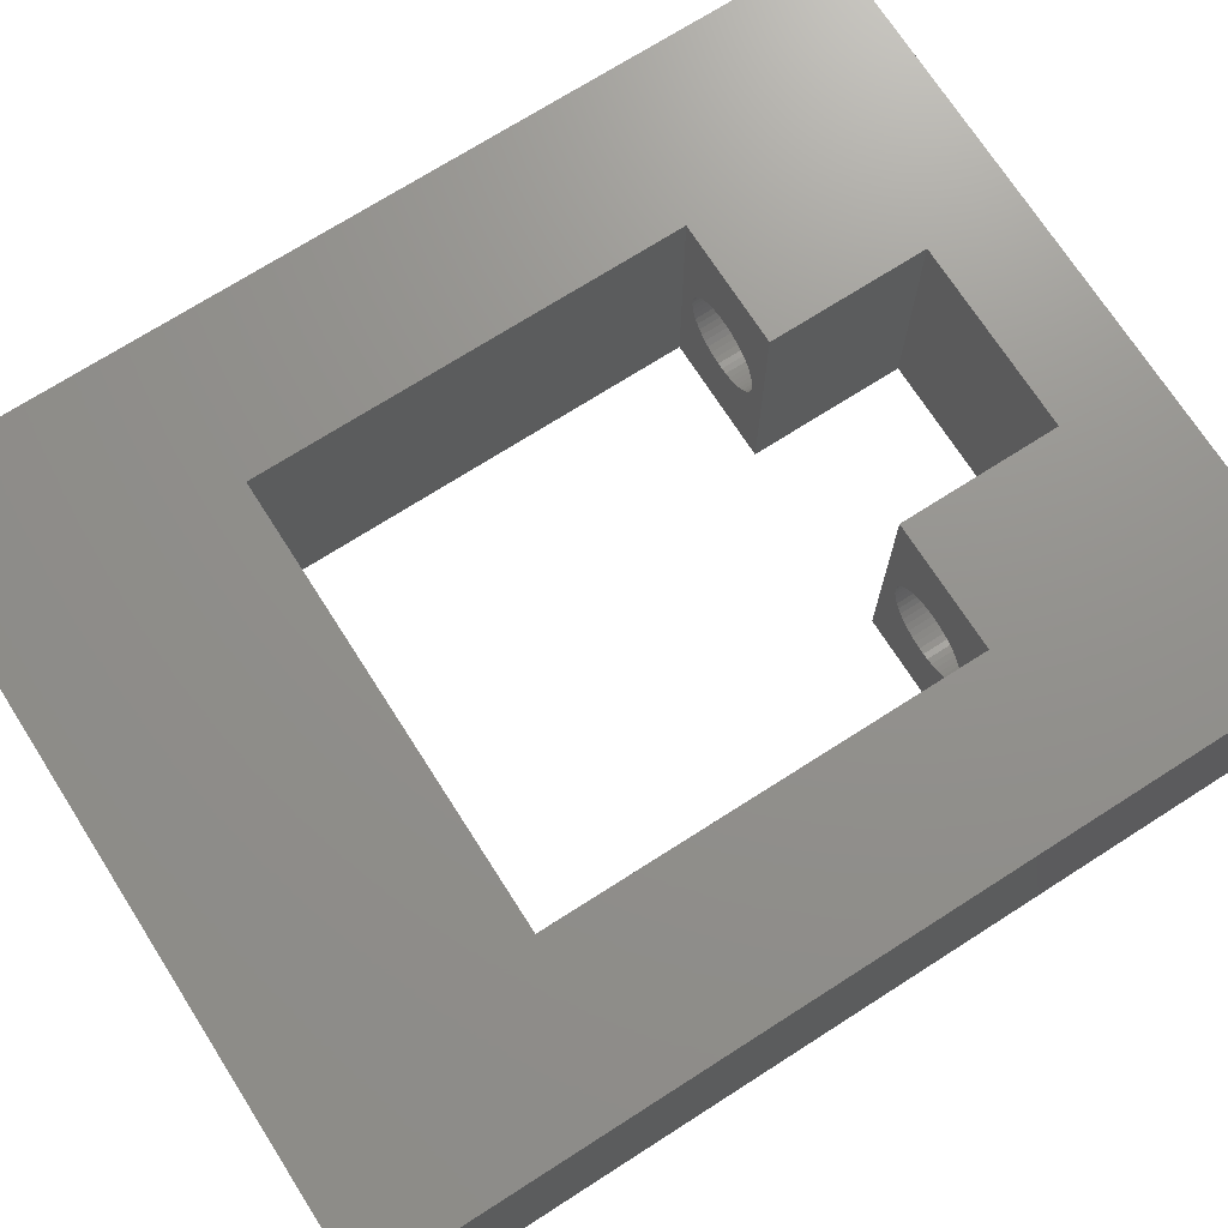
<metadata>
{"format":"stl","ext":"stl","renderer":"f3d","projection":"perspective","resolution":1024,"background":"white","views":[{"elev":71.8,"azim":57.4,"up":"+Z"}]}
</metadata>
<code>
# stl→obj: 424 verts, 864 faces
v -12 -14.75 4
v -12 14.75 4
v -12 -14.75 -4
v -12 14.75 -4
v -7 -6.75 4
v 12 -14.75 4
v 3 11.75 4
v 3 6.75 4
v 12 14.75 4
v -7 6.75 4
v -3 11.75 4
v -3 6.75 4
v 7 6.75 4
v 7 -6.75 4
v -6.5 -14.75 -3.275e-15
v 4.536 -14.75 1.427
v -6.488 -14.75 -0.188
v -6.488 -14.75 0.188
v -6.453 -14.75 0.373
v -6.395 -14.75 0.5522
v -3.786 -14.75 0.8817
v -3.686 -14.75 0.7226
v -6.314 -14.75 0.7226
v -6.214 -14.75 0.8817
v -6.093 -14.75 1.027
v -5.956 -14.75 1.156
v -5.804 -14.75 1.266
v -5.639 -14.75 1.357
v -5.464 -14.75 1.427
v -5.281 -14.75 1.473
v -4.906 -14.75 1.497
v -4.719 -14.75 1.473
v -5.094 -14.75 1.497
v -4.536 -14.75 1.427
v -4.361 -14.75 1.357
v -4.196 -14.75 1.266
v -4.044 -14.75 1.156
v -3.907 -14.75 1.027
v -5.464 -14.75 -1.427
v -5.639 -14.75 -1.357
v -3.605 -14.75 0.5522
v -4.536 -14.75 -1.427
v -4.719 -14.75 -1.473
v 4.719 -14.75 1.473
v -6.214 -14.75 -0.8817
v -6.314 -14.75 -0.7226
v -3.547 -14.75 0.373
v -6.093 -14.75 -1.027
v -3.512 -14.75 0.188
v -5.956 -14.75 -1.156
v -3.5 -14.75 -3.275e-15
v 5.464 -14.75 1.427
v 5.639 -14.75 1.357
v -3.512 -14.75 -0.188
v -3.547 -14.75 -0.373
v -5.804 -14.75 -1.266
v -3.605 -14.75 -0.5522
v -3.686 -14.75 -0.7226
v -3.786 -14.75 -0.8817
v -5.281 -14.75 -1.473
v -3.907 -14.75 -1.027
v -5.094 -14.75 -1.497
v -4.044 -14.75 -1.156
v -4.906 -14.75 -1.497
v -4.196 -14.75 -1.266
v -4.361 -14.75 -1.357
v -6.395 -14.75 -0.5522
v -6.453 -14.75 -0.373
v 3.512 -14.75 -0.188
v 3.5 -14.75 -3.275e-15
v 3.512 -14.75 0.188
v 5.956 -14.75 -1.156
v 5.804 -14.75 -1.266
v 12 -14.75 -4
v 3.547 -14.75 0.373
v 3.605 -14.75 0.5522
v 3.686 -14.75 0.7226
v 5.804 -14.75 1.266
v 3.786 -14.75 0.8817
v 3.907 -14.75 1.027
v 4.044 -14.75 1.156
v 4.196 -14.75 1.266
v 4.361 -14.75 1.357
v 4.906 -14.75 1.497
v 5.094 -14.75 1.497
v 5.281 -14.75 1.473
v 5.956 -14.75 1.156
v 6.093 -14.75 1.027
v 6.214 -14.75 0.8817
v 6.314 -14.75 0.7226
v 6.395 -14.75 0.5522
v 6.453 -14.75 0.373
v 6.488 -14.75 0.188
v 6.5 -14.75 -3.275e-15
v 6.488 -14.75 -0.188
v 6.453 -14.75 -0.373
v 6.395 -14.75 -0.5522
v 6.314 -14.75 -0.7226
v 6.214 -14.75 -0.8817
v 6.093 -14.75 -1.027
v 5.094 -14.75 -1.497
v 4.906 -14.75 -1.497
v 4.719 -14.75 -1.473
v 4.536 -14.75 -1.427
v 5.639 -14.75 -1.357
v 5.464 -14.75 -1.427
v 5.281 -14.75 -1.473
v 4.361 -14.75 -1.357
v 4.196 -14.75 -1.266
v 4.044 -14.75 -1.156
v 3.907 -14.75 -1.027
v 3.786 -14.75 -0.8817
v 3.686 -14.75 -0.7226
v 3.605 -14.75 -0.5522
v 3.547 -14.75 -0.373
v 7 -6.75 -4
v -7 -6.75 -4
v 3 11.75 -4
v 12 14.75 -4
v -7 6.75 -4
v 7 6.75 -4
v -3 11.75 -4
v -3 6.75 -4
v 3 6.75 -4
v -4.536 14.75 -1.427
v 6.093 14.75 -1.027
v -4.719 14.75 1.473
v -4.536 14.75 1.427
v -6.488 14.75 0.188
v -3.786 14.75 0.8817
v -3.686 14.75 0.7226
v -6.5 14.75 3.275e-15
v -3.605 14.75 0.5522
v -6.488 14.75 -0.188
v -3.547 14.75 0.373
v -6.453 14.75 -0.373
v -3.512 14.75 0.188
v -6.395 14.75 -0.5522
v -6.314 14.75 -0.7226
v -3.5 14.75 3.275e-15
v -6.214 14.75 -0.8817
v -3.512 14.75 -0.188
v -6.093 14.75 -1.027
v -3.547 14.75 -0.373
v -5.956 14.75 -1.156
v -3.605 14.75 -0.5522
v -5.804 14.75 -1.266
v -3.686 14.75 -0.7226
v -5.639 14.75 -1.357
v -3.786 14.75 -0.8817
v -5.464 14.75 -1.427
v -3.907 14.75 -1.027
v -5.281 14.75 -1.473
v -4.044 14.75 -1.156
v -5.094 14.75 -1.497
v -4.906 14.75 -1.497
v -4.196 14.75 -1.266
v -4.719 14.75 -1.473
v -4.361 14.75 -1.357
v -3.907 14.75 1.027
v -4.044 14.75 1.156
v -4.196 14.75 1.266
v -4.361 14.75 1.357
v -4.906 14.75 1.497
v -5.094 14.75 1.497
v -5.281 14.75 1.473
v -5.464 14.75 1.427
v 4.719 14.75 -1.473
v 4.536 14.75 -1.427
v -5.639 14.75 1.357
v -5.804 14.75 1.266
v -5.956 14.75 1.156
v -6.093 14.75 1.027
v -6.214 14.75 0.8817
v -6.314 14.75 0.7226
v -6.395 14.75 0.5522
v -6.453 14.75 0.373
v 4.196 14.75 1.266
v 4.361 14.75 1.357
v 3.512 14.75 0.188
v 3.5 14.75 3.275e-15
v 3.512 14.75 -0.188
v 3.547 14.75 -0.373
v 3.605 14.75 -0.5522
v 3.686 14.75 -0.7226
v 3.786 14.75 -0.8817
v 3.907 14.75 -1.027
v 4.044 14.75 -1.156
v 4.196 14.75 -1.266
v 4.361 14.75 -1.357
v 4.906 14.75 -1.497
v 5.094 14.75 -1.497
v 5.281 14.75 -1.473
v 5.464 14.75 -1.427
v 5.639 14.75 -1.357
v 5.804 14.75 -1.266
v 5.956 14.75 -1.156
v 6.214 14.75 -0.8817
v 5.804 14.75 1.266
v 5.956 14.75 1.156
v 6.314 14.75 -0.7226
v 6.395 14.75 -0.5522
v 6.453 14.75 -0.373
v 6.488 14.75 -0.188
v 6.5 14.75 3.275e-15
v 6.488 14.75 0.188
v 6.453 14.75 0.373
v 6.395 14.75 0.5522
v 6.314 14.75 0.7226
v 6.214 14.75 0.8817
v 6.093 14.75 1.027
v 5.639 14.75 1.357
v 5.464 14.75 1.427
v 5.281 14.75 1.473
v 5.094 14.75 1.497
v 4.906 14.75 1.497
v 4.719 14.75 1.473
v 4.536 14.75 1.427
v 4.044 14.75 1.156
v 3.907 14.75 1.027
v 3.786 14.75 0.8817
v 3.686 14.75 0.7226
v 3.605 14.75 0.5522
v 3.547 14.75 0.373
v -4.361 -6.75 -1.357
v 6.488 -6.75 -0.188
v 4.196 -6.75 -1.266
v 4.044 -6.75 -1.156
v -6.488 -6.75 0.188
v -3.907 -6.75 1.027
v -3.786 -6.75 0.8817
v -6.5 -6.75 -1.499e-15
v -3.686 -6.75 0.7226
v -6.488 -6.75 -0.188
v -6.453 -6.75 -0.373
v -3.605 -6.75 0.5522
v -6.395 -6.75 -0.5522
v -3.547 -6.75 0.373
v -6.314 -6.75 -0.7226
v -3.512 -6.75 0.188
v -6.214 -6.75 -0.8817
v -3.5 -6.75 -1.499e-15
v -6.093 -6.75 -1.027
v -5.956 -6.75 -1.156
v -3.512 -6.75 -0.188
v -5.804 -6.75 -1.266
v -3.547 -6.75 -0.373
v -5.639 -6.75 -1.357
v -3.605 -6.75 -0.5522
v -5.464 -6.75 -1.427
v -3.686 -6.75 -0.7226
v -5.281 -6.75 -1.473
v -3.786 -6.75 -0.8817
v -5.094 -6.75 -1.497
v -3.907 -6.75 -1.027
v -4.906 -6.75 -1.497
v -4.044 -6.75 -1.156
v -4.719 -6.75 -1.473
v -4.196 -6.75 -1.266
v -4.536 -6.75 -1.427
v -4.044 -6.75 1.156
v -4.196 -6.75 1.266
v -4.361 -6.75 1.357
v -4.536 -6.75 1.427
v -4.719 -6.75 1.473
v -4.906 -6.75 1.497
v -5.094 -6.75 1.497
v -5.281 -6.75 1.473
v -5.464 -6.75 1.427
v -5.639 -6.75 1.357
v -5.804 -6.75 1.266
v -5.956 -6.75 1.156
v -6.093 -6.75 1.027
v -6.214 -6.75 0.8817
v -6.314 -6.75 0.7226
v -6.395 -6.75 0.5522
v -6.453 -6.75 0.373
v 4.196 -6.75 1.266
v 4.361 -6.75 1.357
v 3.512 -6.75 0.188
v 3.5 -6.75 -1.499e-15
v 3.512 -6.75 -0.188
v 3.547 -6.75 -0.373
v 3.605 -6.75 -0.5522
v 3.686 -6.75 -0.7226
v 3.786 -6.75 -0.8817
v 3.907 -6.75 -1.027
v 4.361 -6.75 -1.357
v 4.536 -6.75 -1.427
v 4.719 -6.75 -1.473
v 4.906 -6.75 -1.497
v 5.094 -6.75 -1.497
v 4.536 -6.75 1.427
v 4.719 -6.75 1.473
v 6.488 -6.75 0.188
v 6.5 -6.75 -1.499e-15
v 5.281 -6.75 -1.473
v 5.956 -6.75 1.156
v 6.093 -6.75 1.027
v 5.464 -6.75 -1.427
v 5.639 -6.75 -1.357
v 6.214 -6.75 0.8817
v 5.804 -6.75 -1.266
v 6.314 -6.75 0.7226
v 5.956 -6.75 -1.156
v 6.093 -6.75 -1.027
v 6.395 -6.75 0.5522
v 6.214 -6.75 -0.8817
v 6.453 -6.75 0.373
v 6.314 -6.75 -0.7226
v 6.395 -6.75 -0.5522
v 6.453 -6.75 -0.373
v 5.804 -6.75 1.266
v 5.639 -6.75 1.357
v 5.464 -6.75 1.427
v 5.281 -6.75 1.473
v 5.094 -6.75 1.497
v 4.906 -6.75 1.497
v 4.044 -6.75 1.156
v 3.907 -6.75 1.027
v 3.786 -6.75 0.8817
v 3.686 -6.75 0.7226
v 3.605 -6.75 0.5522
v 3.547 -6.75 0.373
v 3.5 6.75 1.499e-15
v 3.512 6.75 -0.188
v 3.512 6.75 0.188
v 3.547 6.75 0.373
v 4.719 6.75 1.473
v 4.906 6.75 1.497
v 3.605 6.75 0.5522
v 3.686 6.75 0.7226
v 3.786 6.75 0.8817
v 3.907 6.75 1.027
v 4.196 6.75 1.266
v 4.361 6.75 1.357
v 4.044 6.75 1.156
v 4.536 6.75 1.427
v 5.639 6.75 1.357
v 5.804 6.75 1.266
v 4.196 6.75 -1.266
v 4.044 6.75 -1.156
v 3.907 6.75 -1.027
v 5.094 6.75 1.497
v 5.281 6.75 1.473
v 5.464 6.75 1.427
v 6.5 6.75 1.499e-15
v 6.488 6.75 -0.188
v 5.956 6.75 1.156
v 6.093 6.75 1.027
v 6.314 6.75 -0.7226
v 6.214 6.75 -0.8817
v 6.214 6.75 0.8817
v 6.314 6.75 0.7226
v 6.395 6.75 0.5522
v 6.453 6.75 0.373
v 6.453 6.75 -0.373
v 6.488 6.75 0.188
v 6.395 6.75 -0.5522
v 4.361 6.75 -1.357
v 5.956 6.75 -1.156
v 5.804 6.75 -1.266
v 4.536 6.75 -1.427
v 6.093 6.75 -1.027
v 5.639 6.75 -1.357
v 5.464 6.75 -1.427
v 5.281 6.75 -1.473
v 5.094 6.75 -1.497
v 4.906 6.75 -1.497
v 4.719 6.75 -1.473
v 3.786 6.75 -0.8817
v 3.686 6.75 -0.7226
v 3.605 6.75 -0.5522
v 3.547 6.75 -0.373
v -6.5 6.75 1.499e-15
v -6.488 6.75 -0.188
v -6.488 6.75 0.188
v -6.453 6.75 0.373
v -5.281 6.75 1.473
v -5.094 6.75 1.497
v -6.395 6.75 0.5522
v -6.314 6.75 0.7226
v -6.214 6.75 0.8817
v -6.093 6.75 1.027
v -5.804 6.75 1.266
v -5.639 6.75 1.357
v -5.956 6.75 1.156
v -5.464 6.75 1.427
v -4.361 6.75 1.357
v -4.196 6.75 1.266
v -5.804 6.75 -1.266
v -5.956 6.75 -1.156
v -6.093 6.75 -1.027
v -4.906 6.75 1.497
v -4.719 6.75 1.473
v -4.536 6.75 1.427
v -3.5 6.75 1.499e-15
v -3.512 6.75 -0.188
v -4.044 6.75 1.156
v -3.907 6.75 1.027
v -3.686 6.75 -0.7226
v -3.786 6.75 -0.8817
v -3.786 6.75 0.8817
v -3.686 6.75 0.7226
v -3.605 6.75 0.5522
v -3.547 6.75 0.373
v -3.547 6.75 -0.373
v -3.512 6.75 0.188
v -3.605 6.75 -0.5522
v -5.639 6.75 -1.357
v -4.044 6.75 -1.156
v -4.196 6.75 -1.266
v -5.464 6.75 -1.427
v -3.907 6.75 -1.027
v -4.361 6.75 -1.357
v -4.536 6.75 -1.427
v -4.719 6.75 -1.473
v -4.906 6.75 -1.497
v -5.094 6.75 -1.497
v -5.281 6.75 -1.473
v -6.214 6.75 -0.8817
v -6.314 6.75 -0.7226
v -6.395 6.75 -0.5522
v -6.453 6.75 -0.373
f 1 2 3
f 3 2 4
f 5 1 6
f 2 1 5
f 7 8 9
f 2 5 10
f 11 2 12
f 9 2 11
f 13 14 6
f 9 11 7
f 9 13 6
f 9 8 13
f 10 12 2
f 14 5 6
f 15 1 3
f 16 6 3
f 17 15 3
f 18 1 15
f 19 1 18
f 20 1 19
f 21 22 6
f 23 1 20
f 24 1 23
f 25 1 24
f 26 1 25
f 27 1 26
f 28 1 27
f 29 1 28
f 30 1 29
f 6 1 30
f 31 32 6
f 6 30 33
f 32 34 6
f 34 35 6
f 35 36 6
f 36 37 6
f 37 38 6
f 39 40 3
f 22 41 6
f 42 43 3
f 16 44 6
f 45 46 3
f 6 41 47
f 48 45 3
f 6 47 49
f 50 48 3
f 6 49 51
f 52 53 6
f 6 51 54
f 6 54 55
f 40 56 3
f 6 55 57
f 56 50 3
f 6 57 58
f 6 58 59
f 60 39 3
f 6 59 61
f 62 60 3
f 6 61 63
f 64 62 3
f 6 63 65
f 43 64 3
f 6 65 66
f 6 42 3
f 6 66 42
f 46 67 3
f 67 68 3
f 68 17 3
f 69 70 3
f 70 71 3
f 72 73 74
f 71 75 3
f 75 76 3
f 76 77 3
f 53 78 6
f 77 79 3
f 79 80 3
f 80 81 3
f 81 82 3
f 82 83 3
f 83 16 3
f 44 84 6
f 84 85 6
f 85 86 6
f 86 52 6
f 78 87 6
f 74 6 87
f 74 87 88
f 74 88 89
f 74 89 90
f 74 90 91
f 74 91 92
f 74 92 93
f 74 93 94
f 74 94 95
f 74 95 96
f 74 96 97
f 74 97 98
f 74 98 99
f 74 99 100
f 101 102 3
f 74 100 72
f 103 104 3
f 74 73 105
f 102 103 3
f 74 105 106
f 74 107 3
f 74 106 107
f 107 101 3
f 104 108 3
f 108 109 3
f 109 110 3
f 110 111 3
f 111 112 3
f 112 113 3
f 113 114 3
f 114 115 3
f 115 69 3
f 33 31 6
f 38 21 6
f 116 74 117
f 118 4 119
f 3 4 120
f 3 120 117
f 3 117 74
f 74 116 119
f 116 121 119
f 122 4 118
f 121 118 119
f 123 4 122
f 120 4 123
f 118 121 124
f 125 9 4
f 126 9 119
f 127 2 128
f 2 129 4
f 130 9 131
f 129 132 4
f 131 9 133
f 132 134 4
f 133 9 135
f 134 136 4
f 135 9 137
f 136 138 4
f 138 139 4
f 137 9 140
f 139 141 4
f 140 9 142
f 141 143 4
f 142 9 144
f 143 145 4
f 144 9 146
f 145 147 4
f 146 9 148
f 147 149 4
f 148 9 150
f 149 151 4
f 150 9 152
f 151 153 4
f 152 9 154
f 153 155 4
f 155 156 4
f 154 9 157
f 156 158 4
f 159 9 125
f 158 125 4
f 160 9 130
f 161 9 160
f 162 9 161
f 163 9 162
f 128 9 163
f 2 9 128
f 164 2 127
f 165 2 164
f 166 2 165
f 167 2 166
f 168 119 169
f 2 167 170
f 2 170 171
f 2 171 172
f 2 172 173
f 2 173 174
f 2 174 175
f 2 175 176
f 2 176 177
f 2 177 129
f 178 4 179
f 4 180 181
f 4 181 182
f 4 182 183
f 4 183 184
f 4 184 185
f 4 185 186
f 4 186 187
f 4 187 188
f 4 188 189
f 4 189 190
f 4 190 169
f 4 169 119
f 191 119 168
f 192 119 191
f 193 119 192
f 194 119 193
f 195 119 194
f 196 119 195
f 197 119 196
f 126 119 197
f 198 9 126
f 199 9 200
f 201 9 198
f 202 9 201
f 203 9 202
f 204 9 203
f 205 9 204
f 206 9 205
f 207 9 206
f 208 9 207
f 209 9 208
f 210 9 209
f 211 9 210
f 200 9 211
f 212 9 199
f 213 9 212
f 214 9 213
f 215 9 214
f 216 9 215
f 217 9 216
f 218 9 217
f 4 9 218
f 4 218 179
f 219 4 178
f 220 4 219
f 221 4 220
f 222 4 221
f 223 4 222
f 4 223 224
f 4 224 180
f 157 9 159
f 9 6 74
f 119 9 74
f 10 5 117
f 120 10 117
f 225 14 117
f 226 14 116
f 227 116 228
f 5 229 117
f 230 14 231
f 229 232 117
f 231 14 233
f 232 234 117
f 234 235 117
f 233 14 236
f 235 237 117
f 236 14 238
f 237 239 117
f 238 14 240
f 239 241 117
f 240 14 242
f 241 243 117
f 243 244 117
f 242 14 245
f 244 246 117
f 245 14 247
f 246 248 117
f 247 14 249
f 248 250 117
f 249 14 251
f 250 252 117
f 251 14 253
f 252 254 117
f 253 14 255
f 254 256 117
f 255 14 257
f 256 258 117
f 257 14 259
f 258 260 117
f 260 225 117
f 5 14 230
f 5 230 261
f 5 261 262
f 5 262 263
f 5 263 264
f 5 264 265
f 5 265 266
f 5 266 267
f 5 267 268
f 5 268 269
f 5 269 270
f 5 270 271
f 5 271 272
f 5 272 273
f 5 273 274
f 5 274 275
f 5 275 276
f 5 276 277
f 5 277 229
f 278 117 279
f 117 280 281
f 117 281 282
f 117 282 283
f 117 283 284
f 117 284 285
f 117 285 286
f 117 286 287
f 117 287 116
f 287 228 116
f 288 116 227
f 289 116 288
f 290 116 289
f 291 116 290
f 292 116 291
f 293 14 294
f 295 14 296
f 292 297 116
f 298 14 299
f 297 300 116
f 300 301 116
f 299 14 302
f 301 303 116
f 302 14 304
f 303 305 116
f 305 306 116
f 304 14 307
f 306 308 116
f 307 14 309
f 308 310 116
f 309 14 295
f 310 311 116
f 311 312 116
f 296 14 226
f 312 226 116
f 313 14 298
f 314 14 313
f 315 14 314
f 316 14 315
f 317 14 316
f 318 14 317
f 294 14 318
f 279 14 293
f 117 14 279
f 117 278 319
f 117 319 320
f 117 320 321
f 117 321 322
f 117 322 323
f 117 323 324
f 117 324 280
f 259 14 225
f 14 13 116
f 116 13 121
f 325 8 124
f 326 325 124
f 327 8 325
f 328 8 327
f 329 330 13
f 331 8 328
f 332 8 331
f 333 8 332
f 334 8 333
f 13 8 334
f 335 336 13
f 13 334 337
f 336 338 13
f 339 340 13
f 341 342 124
f 342 343 124
f 13 330 344
f 13 344 345
f 13 345 346
f 347 348 121
f 13 346 339
f 349 13 340
f 350 13 349
f 351 352 121
f 353 13 350
f 354 13 353
f 355 13 354
f 356 13 355
f 348 357 121
f 358 13 356
f 121 13 358
f 359 351 121
f 121 358 347
f 357 359 121
f 360 341 124
f 361 362 124
f 363 360 124
f 121 364 124
f 121 352 364
f 364 361 124
f 362 365 124
f 365 366 124
f 366 367 124
f 367 368 124
f 368 369 124
f 369 370 124
f 370 363 124
f 343 371 124
f 371 372 124
f 372 373 124
f 373 374 124
f 374 326 124
f 337 335 13
f 338 329 13
f 118 124 7
f 7 124 8
f 122 118 7
f 11 122 7
f 123 122 11
f 12 123 11
f 375 10 120
f 376 375 120
f 377 10 375
f 378 10 377
f 379 380 12
f 381 10 378
f 382 10 381
f 383 10 382
f 384 10 383
f 12 10 384
f 385 386 12
f 12 384 387
f 386 388 12
f 389 390 12
f 391 392 120
f 392 393 120
f 12 380 394
f 12 394 395
f 12 395 396
f 397 398 123
f 12 396 389
f 399 12 390
f 400 12 399
f 401 402 123
f 403 12 400
f 404 12 403
f 405 12 404
f 406 12 405
f 398 407 123
f 408 12 406
f 123 12 408
f 409 401 123
f 123 408 397
f 407 409 123
f 410 391 120
f 411 412 120
f 413 410 120
f 123 414 120
f 123 402 414
f 414 411 120
f 412 415 120
f 415 416 120
f 416 417 120
f 417 418 120
f 418 419 120
f 419 420 120
f 420 413 120
f 393 421 120
f 421 422 120
f 422 423 120
f 423 424 120
f 424 376 120
f 387 385 12
f 388 379 12
f 17 234 232
f 15 17 232
f 232 229 18
f 15 232 18
f 68 235 234
f 17 68 234
f 67 237 235
f 68 67 235
f 46 239 237
f 67 46 237
f 45 241 239
f 46 45 239
f 48 243 241
f 45 48 241
f 50 244 243
f 48 50 243
f 56 246 244
f 50 56 244
f 40 248 246
f 56 40 246
f 39 250 248
f 40 39 248
f 60 252 250
f 39 60 250
f 62 254 252
f 60 62 252
f 64 256 254
f 62 64 254
f 43 258 256
f 64 43 256
f 42 260 258
f 43 42 258
f 66 225 260
f 42 66 260
f 65 259 225
f 66 65 225
f 63 257 259
f 65 63 259
f 61 255 257
f 63 61 257
f 253 255 59
f 59 255 61
f 251 253 58
f 58 253 59
f 249 251 57
f 57 251 58
f 247 249 55
f 55 249 57
f 245 247 54
f 54 247 55
f 242 245 51
f 51 245 54
f 242 51 240
f 240 51 49
f 240 49 238
f 238 49 47
f 238 47 236
f 236 47 41
f 236 41 233
f 233 41 22
f 233 22 231
f 231 22 21
f 231 21 230
f 230 21 38
f 230 38 261
f 261 38 37
f 261 37 262
f 262 37 36
f 262 36 263
f 263 36 35
f 263 35 264
f 264 35 34
f 264 34 265
f 265 34 32
f 265 32 266
f 266 32 31
f 266 31 267
f 267 31 33
f 267 33 268
f 268 33 30
f 268 30 269
f 269 30 29
f 269 29 270
f 270 29 28
f 270 28 271
f 271 28 27
f 271 27 272
f 272 27 26
f 272 26 273
f 273 26 25
f 274 273 25
f 24 274 25
f 275 274 24
f 23 275 24
f 276 275 23
f 20 276 23
f 277 276 20
f 19 277 20
f 229 277 19
f 18 229 19
f 69 282 281
f 70 69 281
f 281 280 71
f 70 281 71
f 115 283 282
f 69 115 282
f 114 284 283
f 115 114 283
f 113 285 284
f 114 113 284
f 112 286 285
f 113 112 285
f 111 287 286
f 112 111 286
f 110 228 287
f 111 110 287
f 109 227 228
f 110 109 228
f 108 288 227
f 109 108 227
f 104 289 288
f 108 104 288
f 103 290 289
f 104 103 289
f 102 291 290
f 103 102 290
f 101 292 291
f 102 101 291
f 107 297 292
f 101 107 292
f 106 300 297
f 107 106 297
f 105 301 300
f 106 105 300
f 73 303 301
f 105 73 301
f 72 305 303
f 73 72 303
f 100 306 305
f 72 100 305
f 308 306 99
f 99 306 100
f 310 308 98
f 98 308 99
f 311 310 97
f 97 310 98
f 312 311 96
f 96 311 97
f 226 312 95
f 95 312 96
f 296 226 94
f 94 226 95
f 296 94 295
f 295 94 93
f 295 93 309
f 309 93 92
f 309 92 307
f 307 92 91
f 307 91 304
f 304 91 90
f 304 90 302
f 302 90 89
f 302 89 299
f 299 89 88
f 299 88 298
f 298 88 87
f 298 87 313
f 313 87 78
f 313 78 314
f 314 78 53
f 314 53 315
f 315 53 52
f 315 52 316
f 316 52 86
f 316 86 317
f 317 86 85
f 317 85 318
f 318 85 84
f 318 84 294
f 294 84 44
f 294 44 293
f 293 44 16
f 293 16 279
f 279 16 83
f 279 83 278
f 278 83 82
f 278 82 319
f 319 82 81
f 319 81 320
f 320 81 80
f 321 320 80
f 79 321 80
f 322 321 79
f 77 322 79
f 323 322 77
f 76 323 77
f 324 323 76
f 75 324 76
f 280 324 75
f 71 280 75
f 132 129 377
f 375 132 377
f 129 177 378
f 377 129 378
f 177 176 381
f 378 177 381
f 176 175 382
f 381 176 382
f 175 174 383
f 382 175 383
f 174 173 384
f 383 174 384
f 172 387 173
f 173 387 384
f 171 385 172
f 172 385 387
f 170 386 171
f 171 386 385
f 167 388 170
f 170 388 386
f 166 379 167
f 167 379 388
f 165 380 166
f 166 380 379
f 164 394 165
f 165 394 380
f 127 395 164
f 164 395 394
f 128 396 127
f 127 396 395
f 163 389 128
f 128 389 396
f 162 390 163
f 163 390 389
f 161 399 162
f 162 399 390
f 160 400 161
f 161 400 399
f 130 403 160
f 160 403 400
f 131 404 130
f 130 404 403
f 133 405 131
f 131 405 404
f 135 406 133
f 133 406 405
f 137 408 135
f 135 408 406
f 140 397 137
f 137 397 408
f 140 142 397
f 397 142 398
f 142 144 398
f 398 144 407
f 144 146 407
f 407 146 409
f 146 148 409
f 409 148 401
f 148 150 401
f 401 150 402
f 150 152 402
f 402 152 414
f 414 152 154
f 411 414 154
f 411 154 157
f 412 411 157
f 412 157 159
f 415 412 159
f 415 159 125
f 416 415 125
f 416 125 158
f 417 416 158
f 417 158 156
f 418 417 156
f 418 156 155
f 419 418 155
f 419 155 153
f 420 419 153
f 420 153 151
f 413 420 151
f 413 151 149
f 410 413 149
f 410 149 147
f 391 410 147
f 391 147 145
f 392 391 145
f 392 145 143
f 393 392 143
f 393 143 141
f 421 393 141
f 421 141 139
f 422 421 139
f 422 139 138
f 423 422 138
f 423 138 136
f 424 423 136
f 424 136 134
f 376 424 134
f 376 134 132
f 375 376 132
f 181 180 327
f 325 181 327
f 180 224 328
f 327 180 328
f 224 223 331
f 328 224 331
f 223 222 332
f 331 223 332
f 222 221 333
f 332 222 333
f 221 220 334
f 333 221 334
f 219 337 220
f 220 337 334
f 178 335 219
f 219 335 337
f 179 336 178
f 178 336 335
f 218 338 179
f 179 338 336
f 217 329 218
f 218 329 338
f 216 330 217
f 217 330 329
f 215 344 216
f 216 344 330
f 214 345 215
f 215 345 344
f 213 346 214
f 214 346 345
f 212 339 213
f 213 339 346
f 199 340 212
f 212 340 339
f 200 349 199
f 199 349 340
f 211 350 200
f 200 350 349
f 210 353 211
f 211 353 350
f 209 354 210
f 210 354 353
f 208 355 209
f 209 355 354
f 207 356 208
f 208 356 355
f 206 358 207
f 207 358 356
f 205 347 206
f 206 347 358
f 205 204 347
f 347 204 348
f 204 203 348
f 348 203 357
f 203 202 357
f 357 202 359
f 202 201 359
f 359 201 351
f 201 198 351
f 351 198 352
f 198 126 352
f 352 126 364
f 364 126 197
f 361 364 197
f 361 197 196
f 362 361 196
f 362 196 195
f 365 362 195
f 365 195 194
f 366 365 194
f 366 194 193
f 367 366 193
f 367 193 192
f 368 367 192
f 368 192 191
f 369 368 191
f 369 191 168
f 370 369 168
f 370 168 169
f 363 370 169
f 363 169 190
f 360 363 190
f 360 190 189
f 341 360 189
f 341 189 188
f 342 341 188
f 342 188 187
f 343 342 187
f 343 187 186
f 371 343 186
f 371 186 185
f 372 371 185
f 372 185 184
f 373 372 184
f 373 184 183
f 374 373 183
f 374 183 182
f 326 374 182
f 326 182 181
f 325 326 181

</code>
